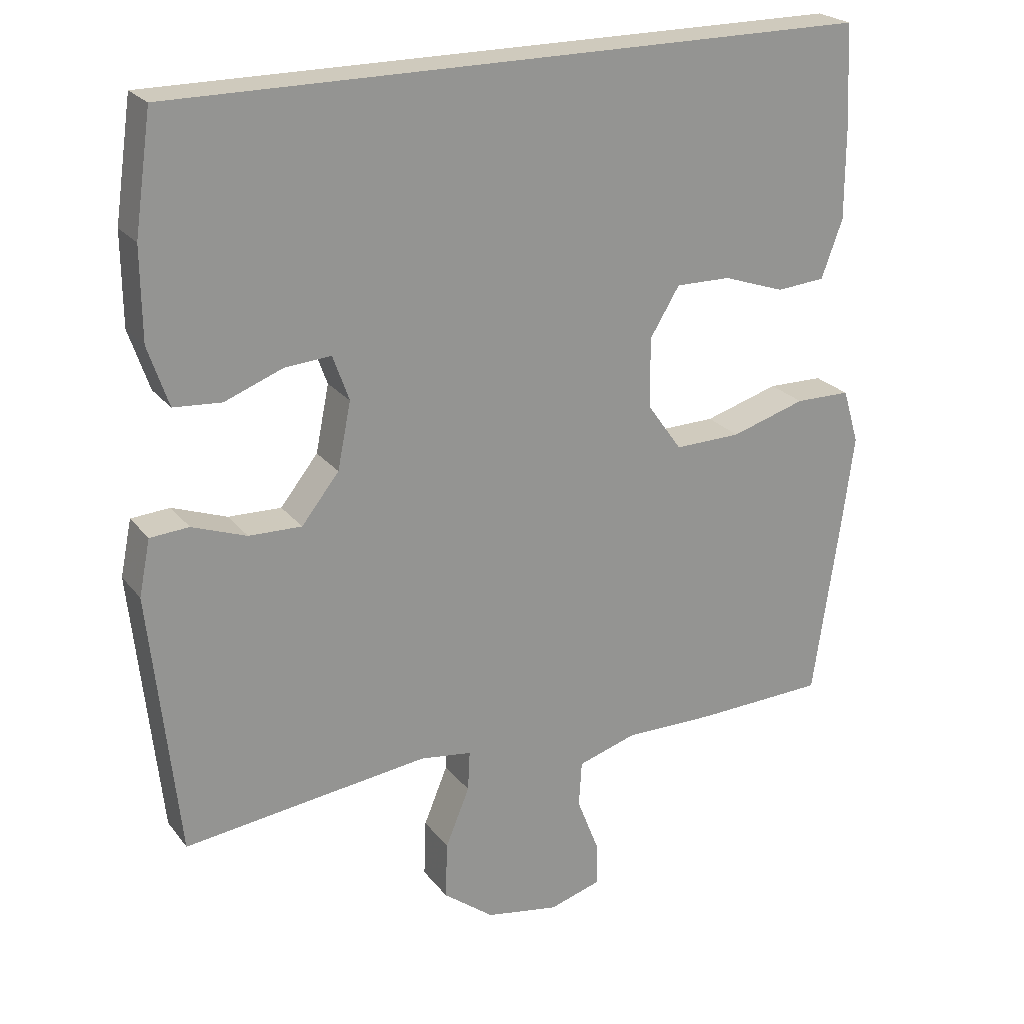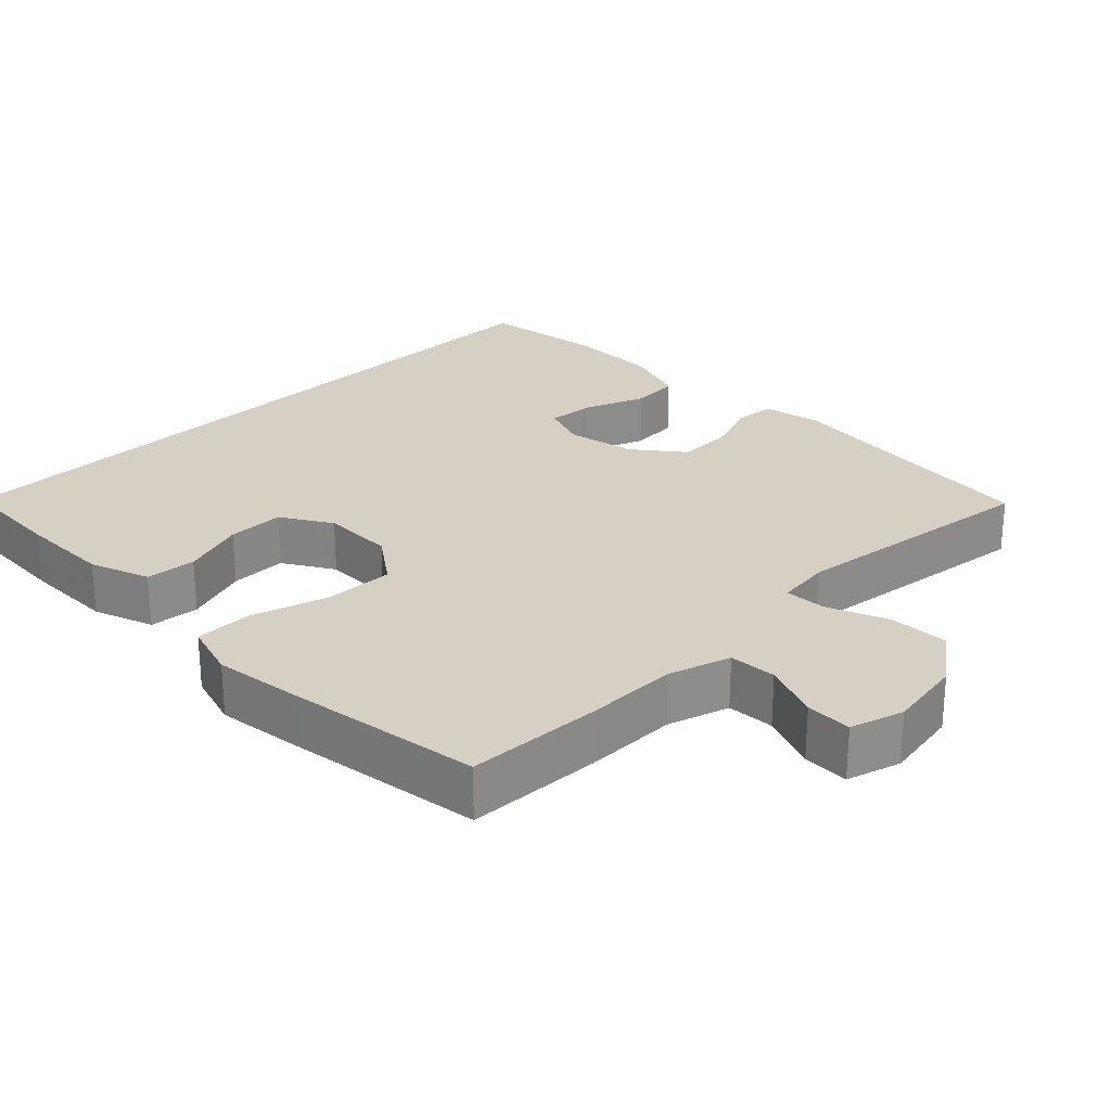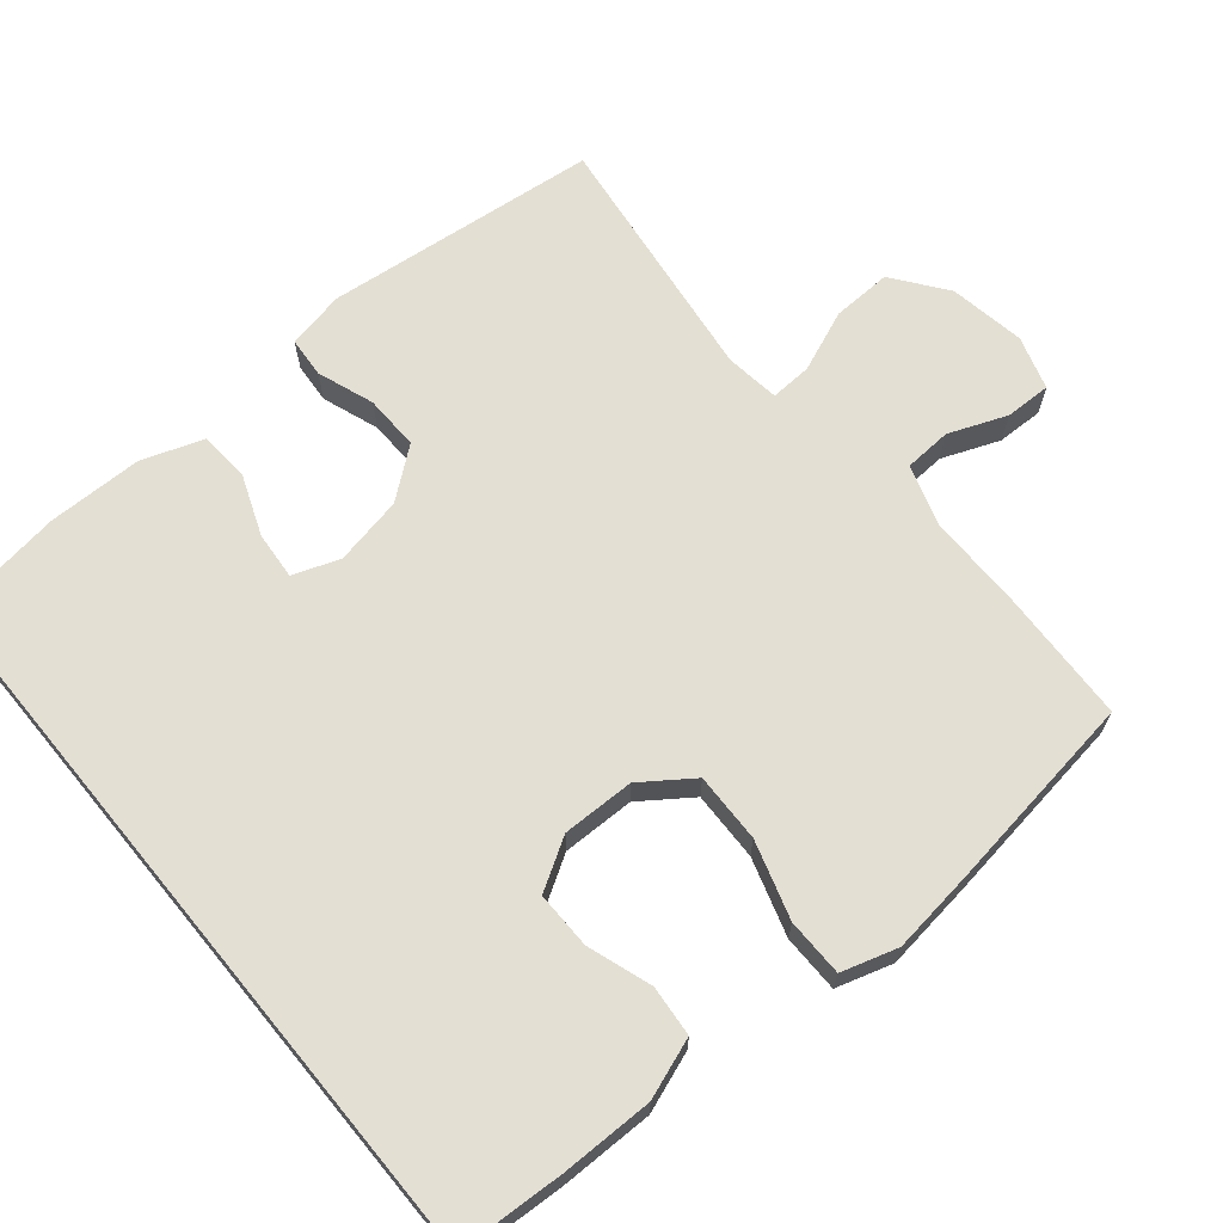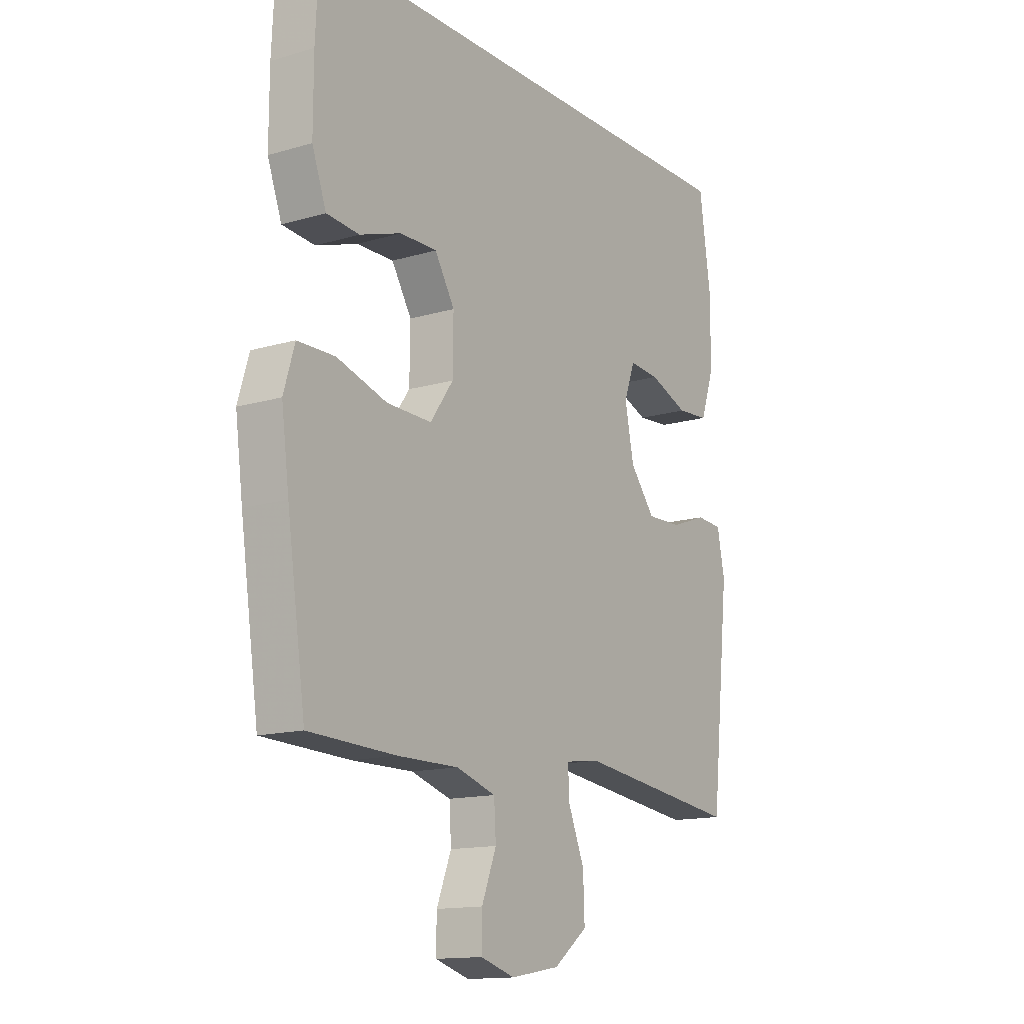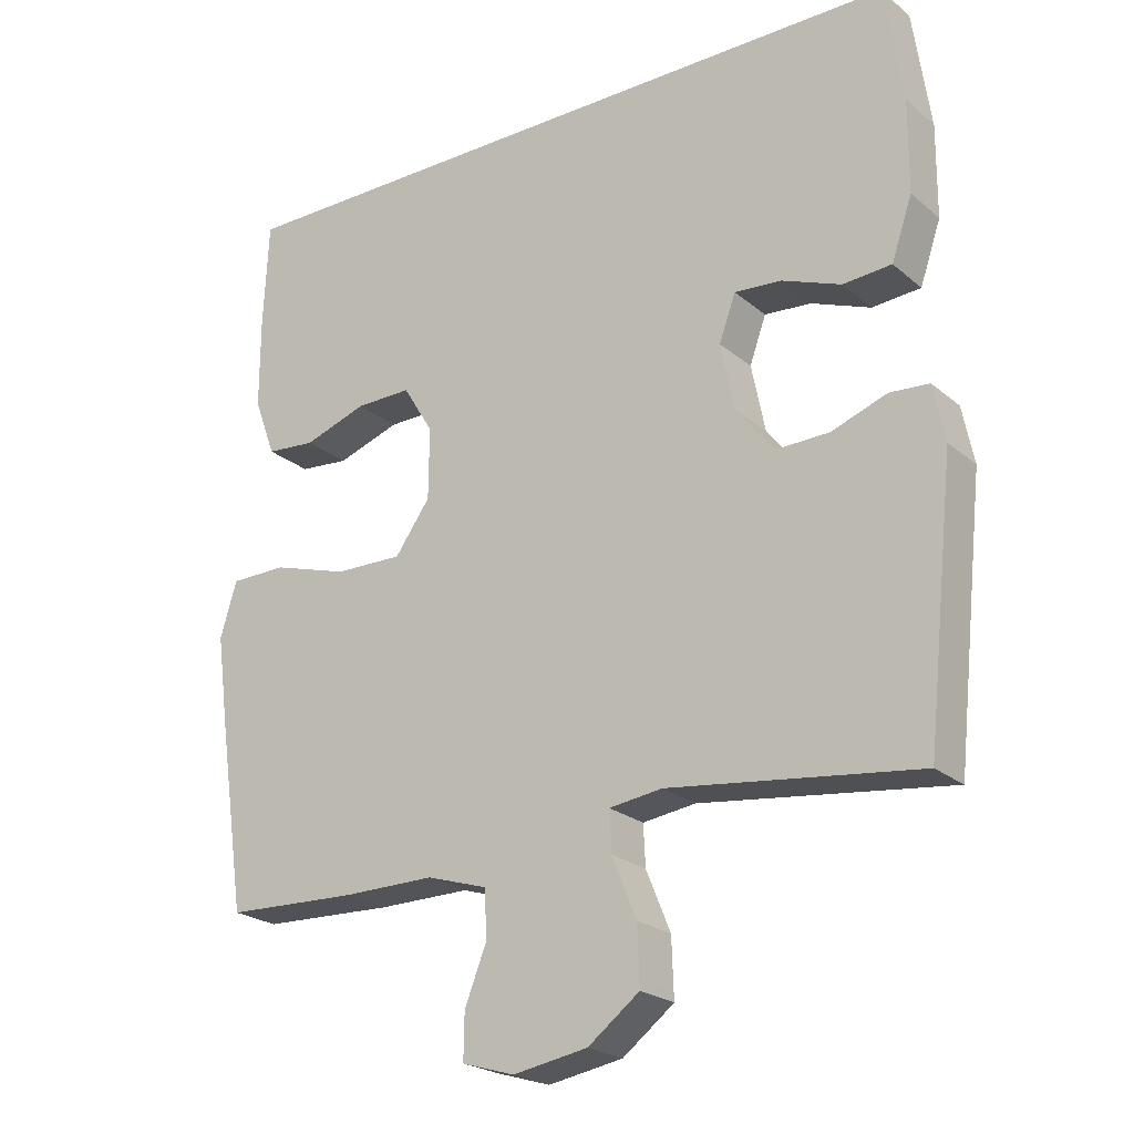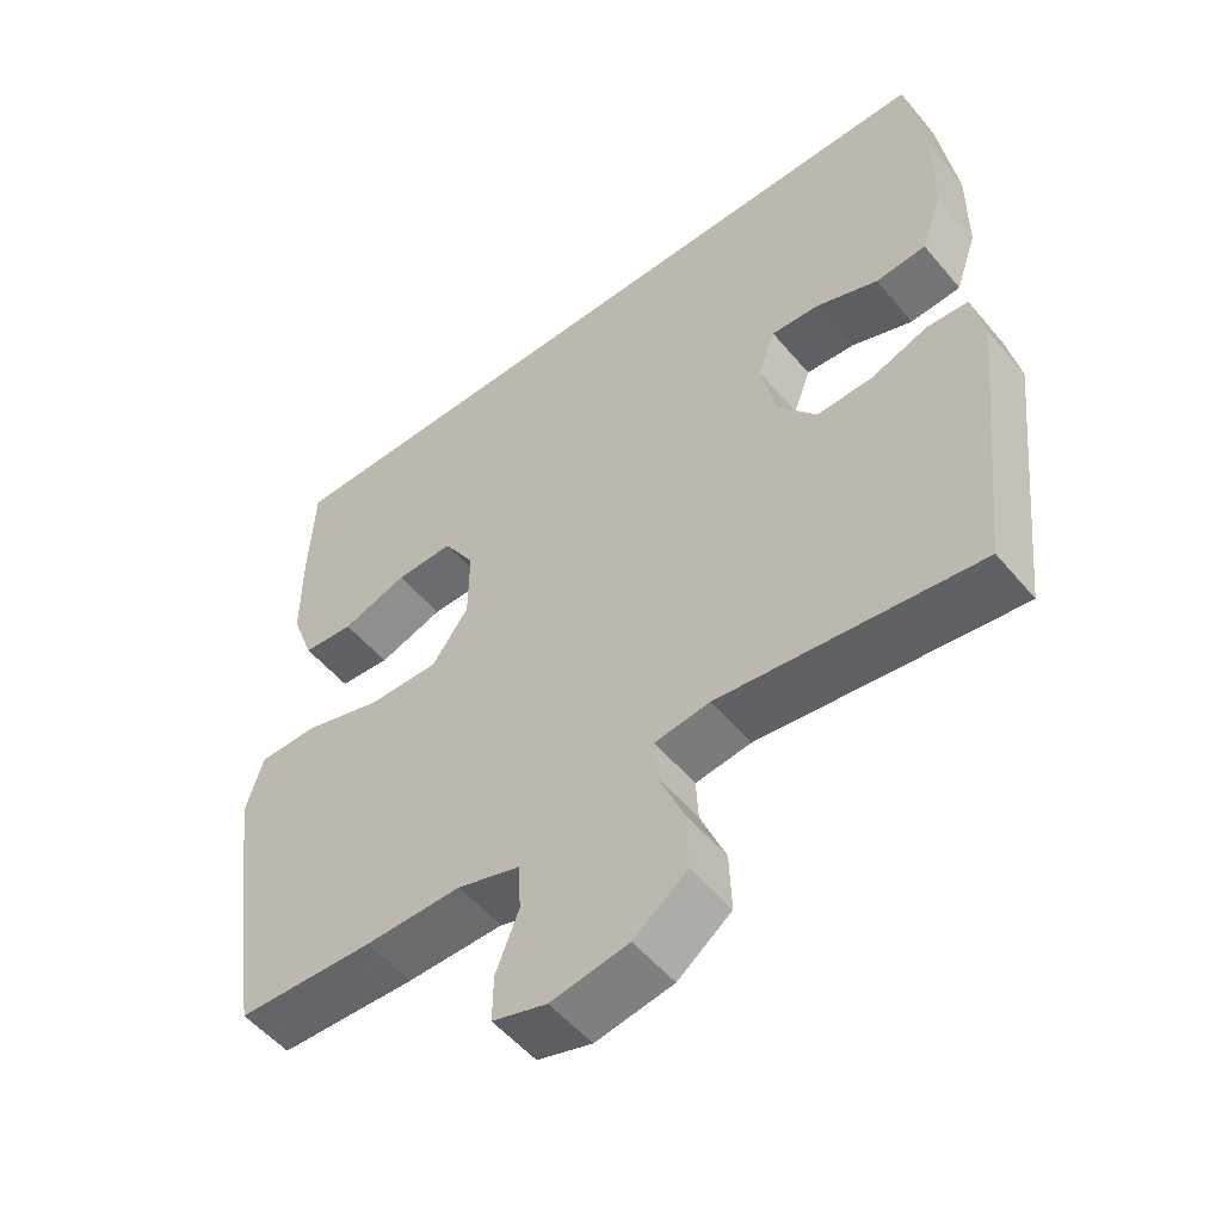
<metadata>
{"format":"obj","ext":"obj","renderer":"f3d","projection":"perspective","resolution":1024,"background":"white","views":[{"elev":23.1,"azim":-27.8,"up":"+Z"},{"elev":26.1,"azim":135.5,"up":"+Y"},{"elev":67.1,"azim":50.5,"up":"+Y"},{"elev":-14.2,"azim":123.2,"up":"+Z"},{"elev":-22.8,"azim":-144.4,"up":"+Z"},{"elev":-53.2,"azim":-141.1,"up":"+Z"}]}
</metadata>
<code>
v -0.49 0.07 0.5
v 0.502 0.07 0.5
v 0.509 0.07 0.353
v 0.509 0.07 0.226
v 0.479 0.07 0.144
v 0.41 0.07 0.138
v 0.322 0.07 0.168
v 0.244 0.07 0.169
v 0.202 0.07 0.1
v 0.203 0.07 0.001
v 0.252 0.07 -0.068
v 0.347 0.07 -0.066
v 0.453 0.07 -0.034
v 0.532 0.07 -0.035
v 0.555 0.07 -0.112
v 0.539 0.07 -0.233
v 0.5 0.07 -0.5
v 0.316 0.07 -0.507
v 0.187 0.07 -0.506
v 0.103 0.07 -0.532
v 0.099 0.07 -0.597
v 0.13 0.07 -0.676
v 0.131 0.07 -0.739
v 0.058 0.07 -0.761
v -0.046 0.07 -0.743
v -0.118 0.07 -0.688
v -0.115 0.07 -0.607
v -0.081 0.07 -0.524
v -0.078 0.07 -0.467
v -0.152 0.07 -0.457
v -0.5 0.07 -0.5
v -0.54 0.07 -0.126
v -0.524 0.07 -0.047
v -0.469 0.07 -0.043
v -0.392 0.07 -0.071
v -0.317 0.07 -0.073
v -0.264 0.07 -0.006
v -0.245 0.07 0.088
v -0.268 0.07 0.152
v -0.333 0.07 0.147
v -0.416 0.07 0.115
v -0.484 0.07 0.12
v -0.513 0.07 0.205
v -0.514 0.07 0.334
v -0.49 0 0.5
v 0.502 0 0.5
v 0.509 0 0.353
v 0.509 0 0.226
v 0.479 0 0.144
v 0.41 0 0.138
v 0.322 0 0.168
v 0.244 0 0.169
v 0.202 0 0.1
v 0.203 0 0.001
v 0.252 0 -0.068
v 0.347 0 -0.066
v 0.453 0 -0.034
v 0.532 0 -0.035
v 0.555 0 -0.112
v 0.539 0 -0.233
v 0.5 0 -0.5
v 0.316 0 -0.507
v 0.187 0 -0.506
v 0.103 0 -0.532
v 0.099 0 -0.597
v 0.13 0 -0.676
v 0.131 0 -0.739
v 0.058 0 -0.761
v -0.046 0 -0.743
v -0.118 0 -0.688
v -0.115 0 -0.607
v -0.081 0 -0.524
v -0.078 0 -0.467
v -0.152 0 -0.457
v -0.5 0 -0.5
v -0.54 0 -0.126
v -0.524 0 -0.047
v -0.469 0 -0.043
v -0.392 0 -0.071
v -0.317 0 -0.073
v -0.264 0 -0.006
v -0.245 0 0.088
v -0.268 0 0.152
v -0.333 0 0.147
v -0.416 0 0.115
v -0.484 0 0.12
v -0.513 0 0.205
v -0.514 0 0.334
f 40 41 42 43
f 39 40 43 44
f 32 33 34 35
f 30 31 32 35
f 29 30 35 36
f 25 26 27 28
f 25 28 29
f 24 25 29
f 21 22 23 24
f 20 21 24 29
f 19 20 29 36
f 12 13 14 15
f 11 12 15 16
f 4 5 6 7
f 4 7 8
f 3 4 8
f 2 3 8
f 39 44 1 2
f 38 39 2 8
f 37 38 8 9
f 36 37 9 10
f 19 36 10 11
f 17 18 19
f 11 16 17 19
f 87 86 85 84
f 88 87 84 83
f 79 78 77 76
f 79 76 75 74
f 80 79 74 73
f 72 71 70 69
f 73 72 69
f 73 69 68
f 68 67 66 65
f 73 68 65 64
f 80 73 64 63
f 59 58 57 56
f 60 59 56 55
f 51 50 49 48
f 52 51 48
f 52 48 47
f 52 47 46
f 46 45 88 83
f 52 46 83 82
f 53 52 82 81
f 54 53 81 80
f 55 54 80 63
f 63 62 61
f 63 61 60 55
f 1 45 46 2
f 2 46 47 3
f 3 47 48 4
f 4 48 49 5
f 5 49 50 6
f 6 50 51 7
f 7 51 52 8
f 8 52 53 9
f 9 53 54 10
f 10 54 55 11
f 11 55 56 12
f 12 56 57 13
f 13 57 58 14
f 14 58 59 15
f 15 59 60 16
f 16 60 61 17
f 17 61 62 18
f 18 62 63 19
f 19 63 64 20
f 20 64 65 21
f 21 65 66 22
f 22 66 67 23
f 23 67 68 24
f 24 68 69 25
f 25 69 70 26
f 26 70 71 27
f 27 71 72 28
f 28 72 73 29
f 29 73 74 30
f 30 74 75 31
f 31 75 76 32
f 32 76 77 33
f 33 77 78 34
f 34 78 79 35
f 35 79 80 36
f 36 80 81 37
f 37 81 82 38
f 38 82 83 39
f 39 83 84 40
f 40 84 85 41
f 41 85 86 42
f 42 86 87 43
f 43 87 88 44
f 44 88 45 1

</code>
